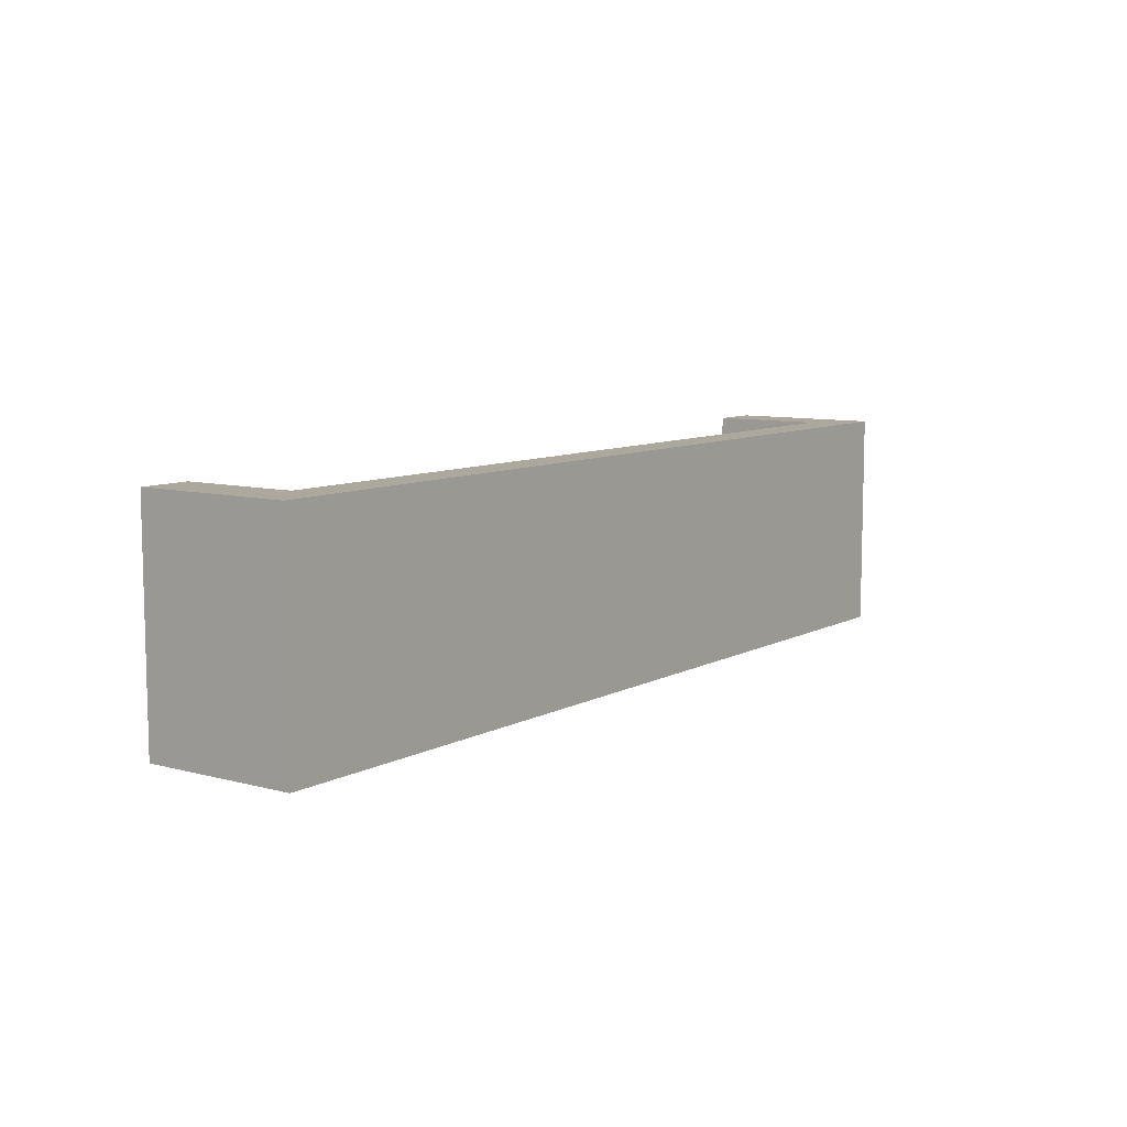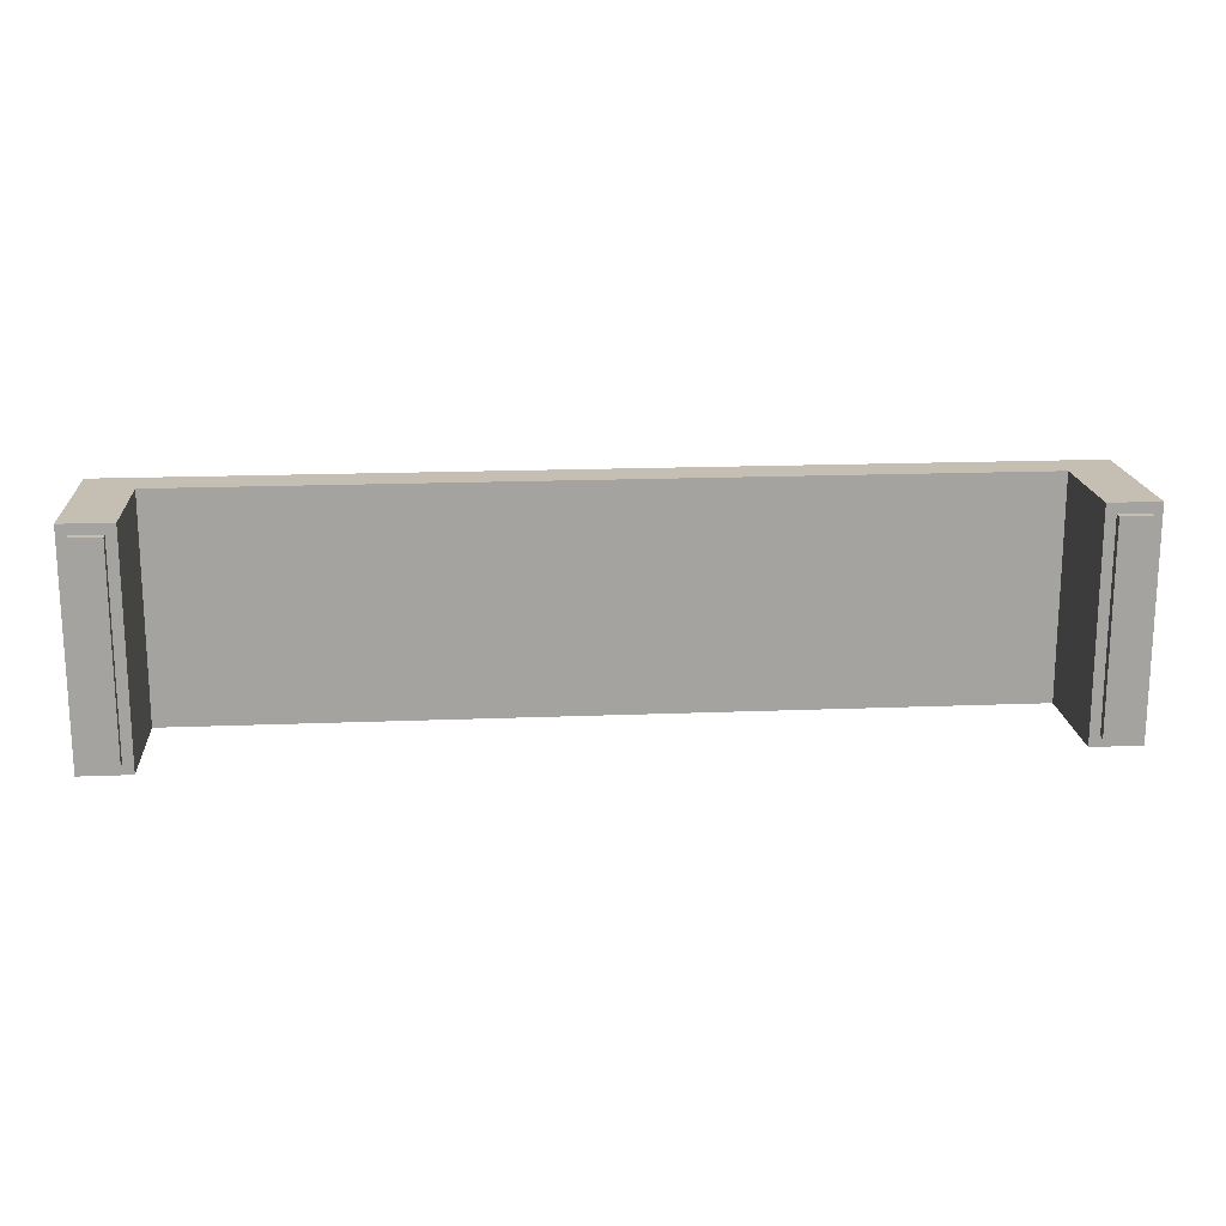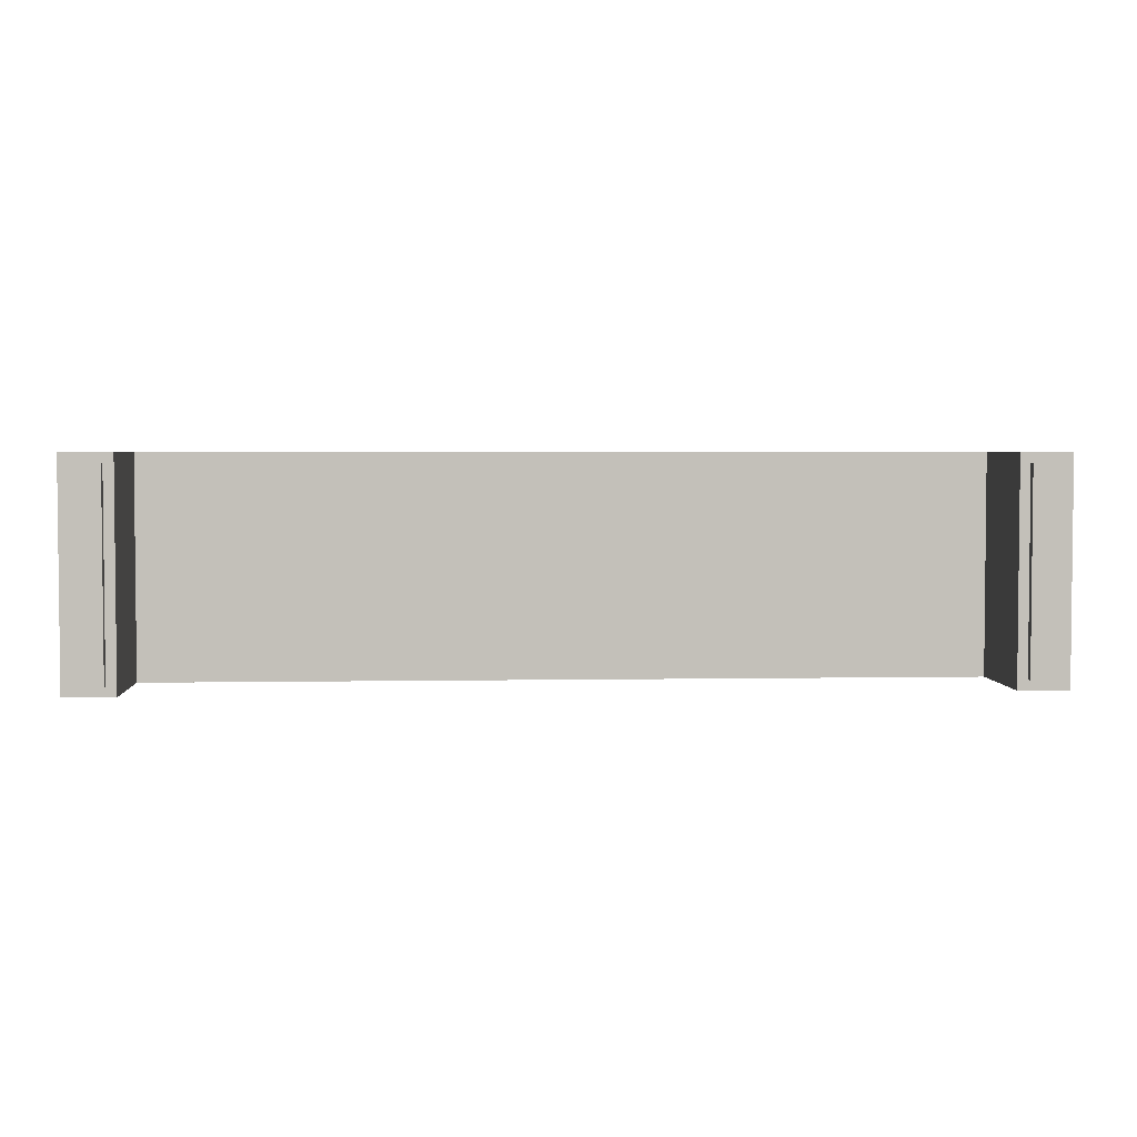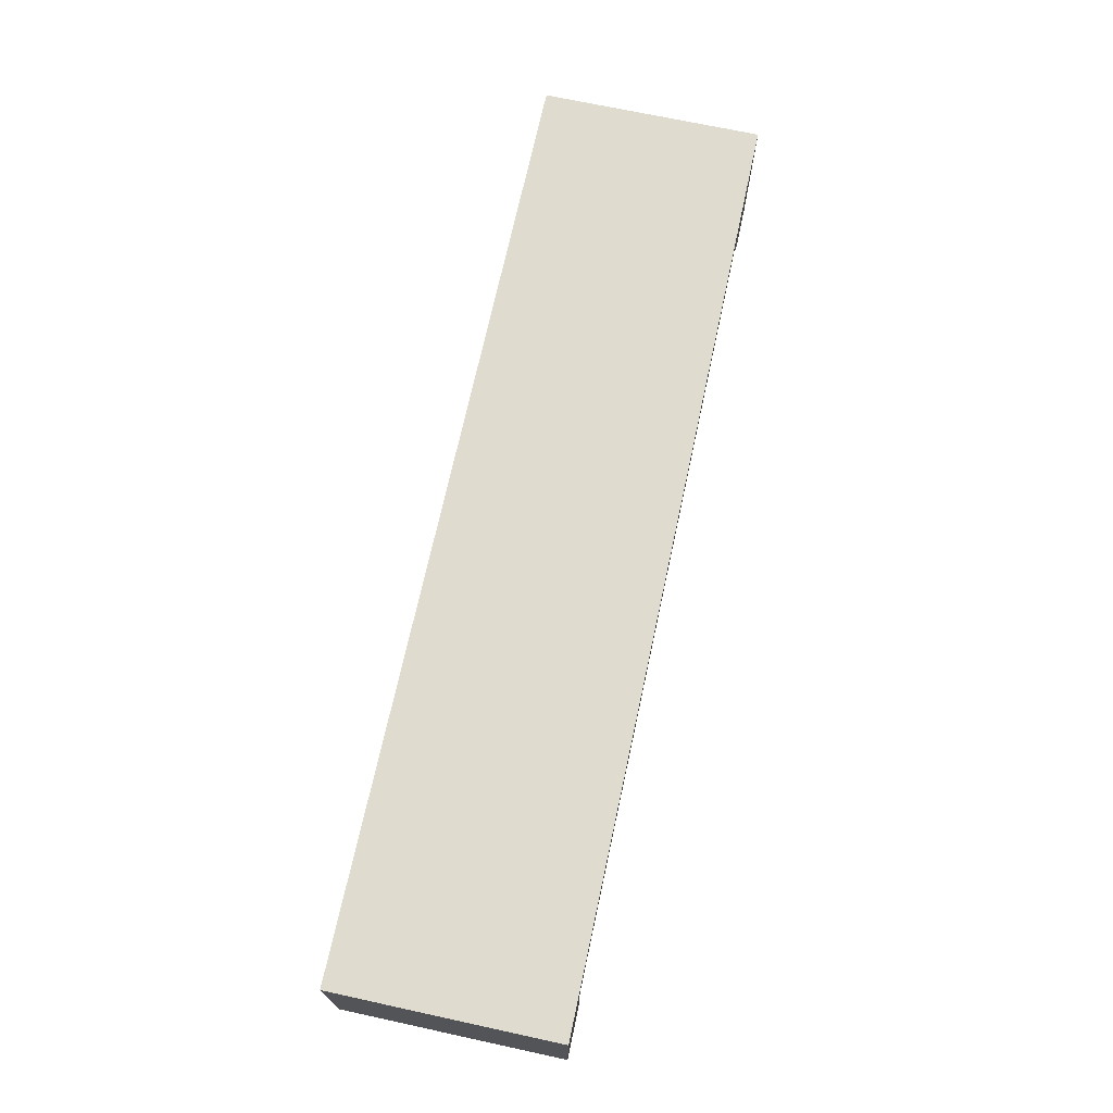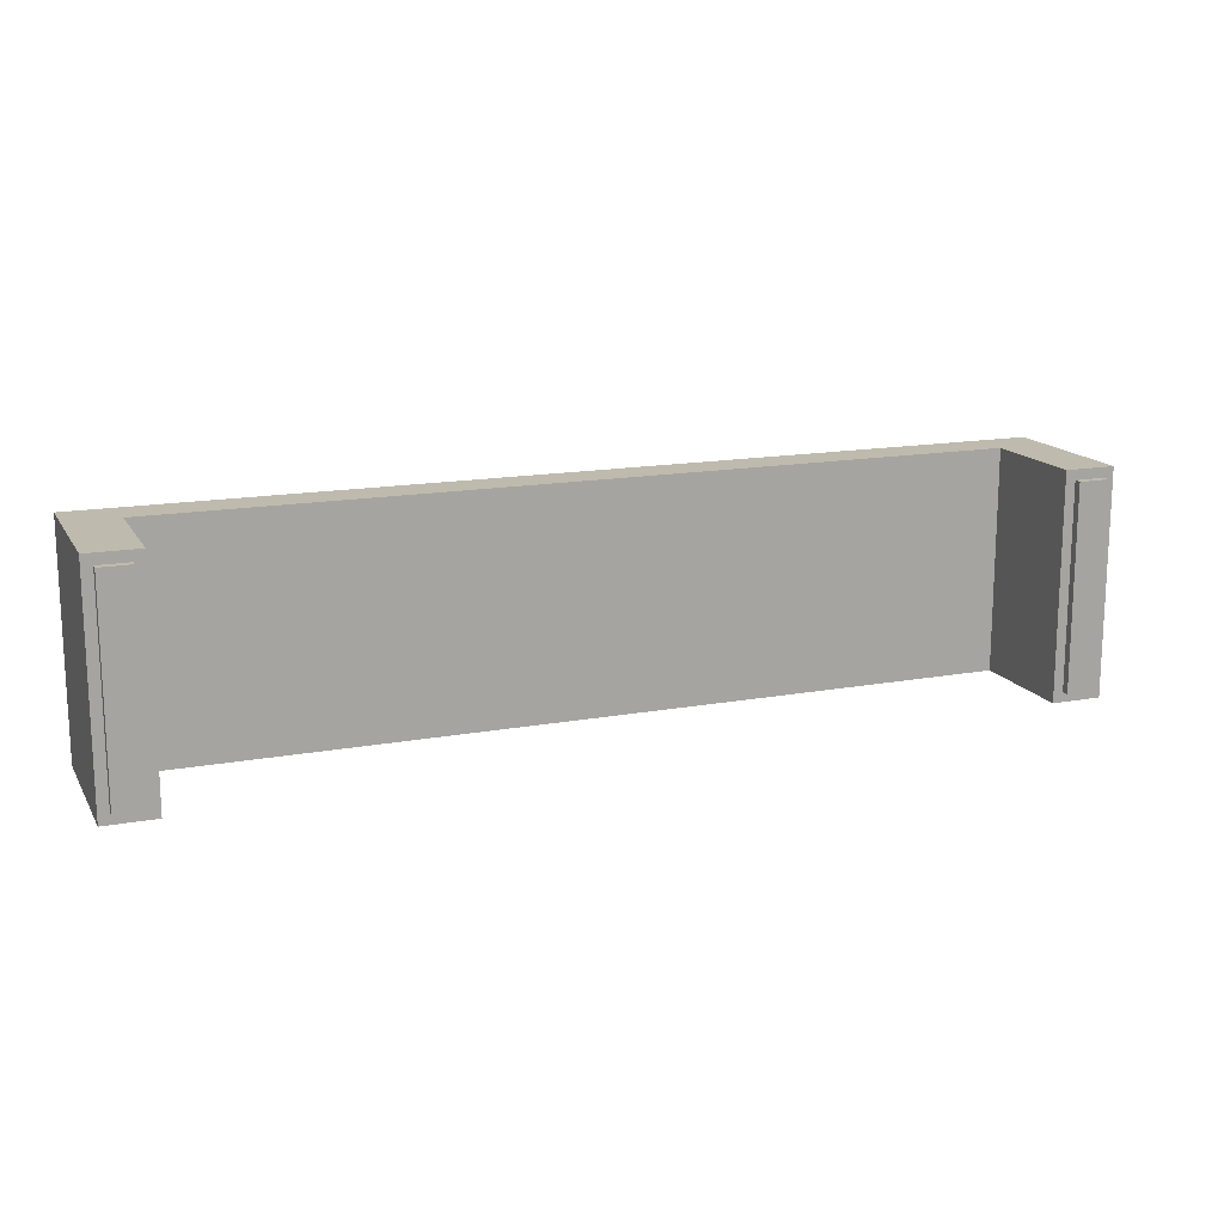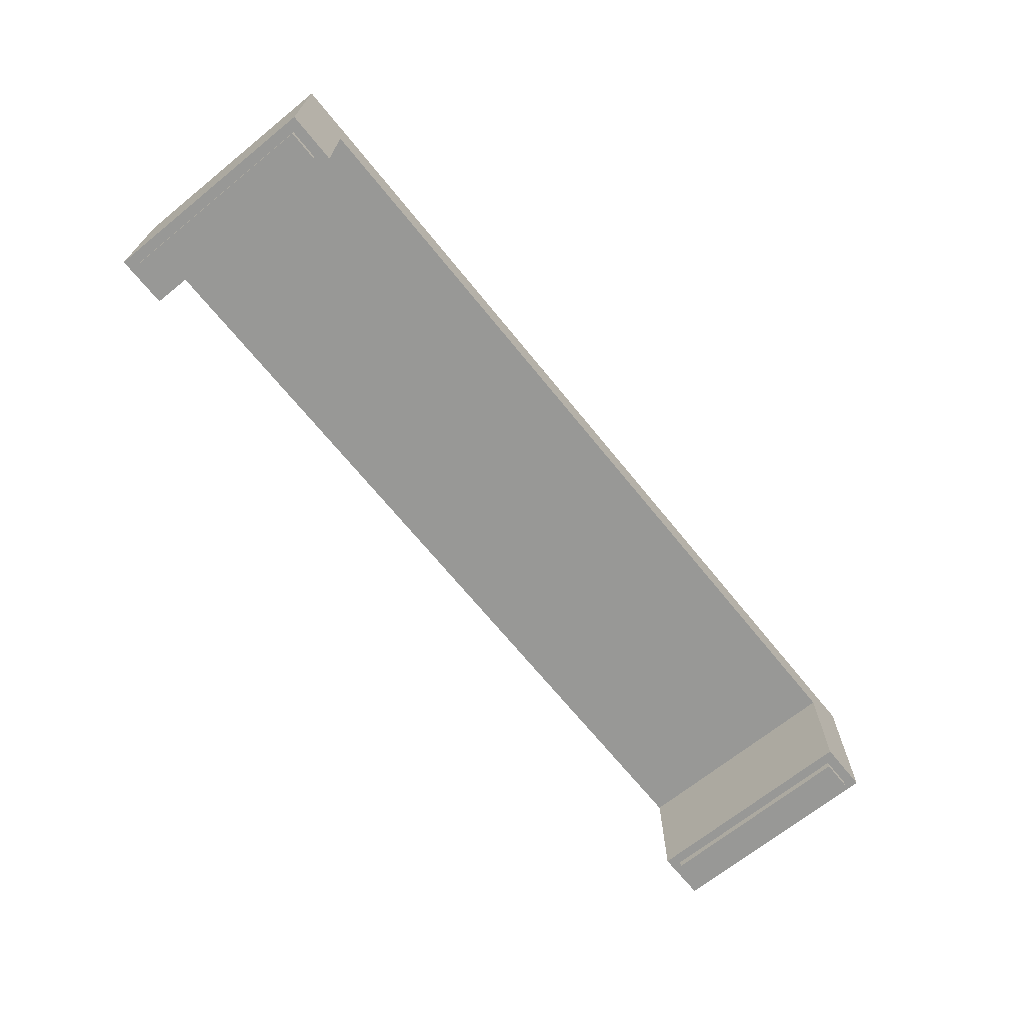
<metadata>
{"format":"obj","ext":"obj","renderer":"f3d","projection":"perspective","resolution":1024,"background":"white","views":[{"elev":8.6,"azim":125.8,"up":"+Z"},{"elev":17.6,"azim":-4.5,"up":"+Z"},{"elev":3.4,"azim":-3.5,"up":"+Z"},{"elev":70.5,"azim":102.2,"up":"+Y"},{"elev":15.4,"azim":-21.2,"up":"+Z"},{"elev":-68.4,"azim":-51.0,"up":"+Y"}]}
</metadata>
<code>
v 0.4691 -0.06566 -0.1042
v 0.4378 -0.06566 0.1042
v 0.4378 -0.06566 -0.1042
v 0.4691 -0.06566 0.1042
v 0.4378 -0.05785 -0.1042
v 0.4691 -0.05785 0.1042
v 0.4378 -0.05785 0.1042
v 0.4691 -0.05785 -0.1042
v -0.4691 -0.05785 -0.1042
v -0.4691 -0.06566 0.1042
v -0.4691 -0.05785 0.1042
v -0.4378 -0.05785 0.1042
v -0.4378 -0.06566 -0.1042
v -0.4378 -0.05785 -0.1042
v -0.4691 -0.06566 -0.1042
v -0.4378 -0.06566 0.1042
v 0.4274 -0.05785 0.1147
v 0.4795 -0.05785 -0.1147
v 0.4795 -0.05785 0.1147
v 0.4274 -0.05785 -0.1147
v 0.4795 0.1011 0.1147
v 0.4274 0.05941 -0.1147
v 0.4274 0.05941 0.1147
v 0.4795 0.1011 -0.1147
v -0.4274 0.05941 0.1147
v -0.4795 0.1011 -0.1147
v -0.4795 0.1011 0.1147
v -0.4274 0.05941 -0.1147
v -0.4795 -0.05785 0.1147
v -0.4274 -0.05785 -0.1147
v -0.4274 -0.05785 0.1147
v -0.4795 -0.05785 -0.1147
v 0.4378 0.1011 0.1042
v 0.4691 0.1011 0.1042
v 0.4378 0.1011 -0.1042
v 0.4691 0.1011 -0.1042
v -0.4378 0.1011 -0.1042
v -0.4691 0.1011 -0.1042
v -0.4691 0.1011 0.1042
v -0.4378 0.1011 0.1042
g mesh1_mesh1-geometry
f 1 2 3
f 2 1 4
f 2 5 3
f 5 1 3
f 1 6 4
f 6 2 4
f 5 2 7
f 1 5 8
f 6 1 8
f 2 6 7
f 9 10 11
f 10 12 11
f 12 13 14
f 13 9 14
f 10 9 15
f 12 10 16
f 13 12 16
f 9 13 15
f 13 10 15
f 10 13 16
g mesh1_mesh1-geometry
f 3 2 1
f 4 1 2
f 3 5 2
f 3 1 5
f 4 6 1
f 4 2 6
f 7 2 5
f 8 5 1
f 8 1 6
f 7 6 2
f 5 17 7
f 6 5 7
f 7 5 6
f 8 18 5
f 5 6 8
f 8 6 5
f 6 18 8
f 6 7 19
f 19 7 17
f 17 5 20
f 18 20 5
f 18 6 19
f 19 17 21
f 20 22 17
f 20 18 22
f 19 21 18
f 23 21 17
f 23 17 22
f 24 22 18
f 24 18 21
f 25 21 23
f 23 22 25
f 26 22 24
f 24 21 26
f 21 25 27
f 28 25 22
f 22 26 28
f 27 26 21
f 27 25 29
f 28 30 25
f 28 26 30
f 27 29 26
f 31 29 25
f 31 25 30
f 32 30 26
f 32 26 29
f 31 11 29
f 30 12 31
f 30 32 9
f 29 9 32
f 9 29 11
f 12 11 31
f 12 30 14
f 14 30 9
f 12 9 11
f 11 9 12
f 11 10 9
f 11 12 10
f 9 12 14
f 14 12 9
f 14 13 12
f 14 9 13
f 15 9 10
f 16 10 12
f 16 12 13
f 15 13 9
f 15 10 13
f 16 13 10
g mesh1_mesh1-geometry
f 7 17 5
f 5 18 8
f 8 18 6
f 19 7 6
f 17 7 19
f 20 5 17
f 5 20 18
f 19 6 18
f 17 22 20
f 18 21 19
f 22 17 23
f 21 18 24
f 29 11 31
f 31 12 30
f 9 32 30
f 32 9 29
f 11 29 9
f 31 11 12
f 14 30 12
f 9 30 14
g mesh1_mesh1-geometry
f 21 17 19
f 22 18 20
f 17 21 23
f 18 22 24
f 23 21 25
f 25 22 23
f 24 22 26
f 26 21 24
f 27 25 21
f 22 25 28
f 28 26 22
f 21 26 27
f 29 25 27
f 25 30 28
f 30 26 28
f 26 29 27
f 25 29 31
f 30 25 31
f 26 30 32
f 29 26 32
g mesh2_mesh2-geometry
l 7 33
g mesh3_mesh3-geometry
l 6 34
g mesh4_mesh4-geometry
l 5 35
g mesh5_mesh5-geometry
l 8 36
g mesh6_mesh6-geometry
l 14 37
g mesh7_mesh7-geometry
l 9 38
g mesh8_mesh8-geometry
l 11 39
g mesh9_mesh9-geometry
l 12 40

</code>
